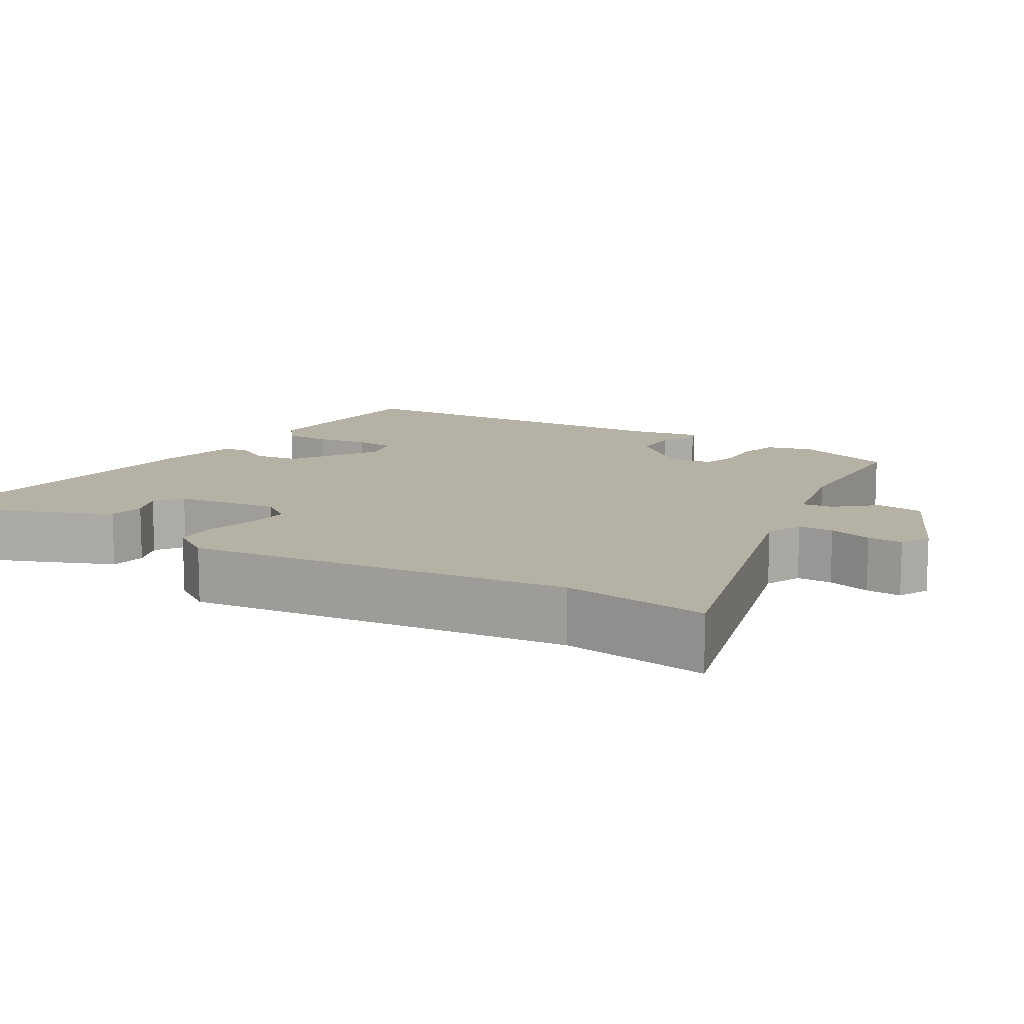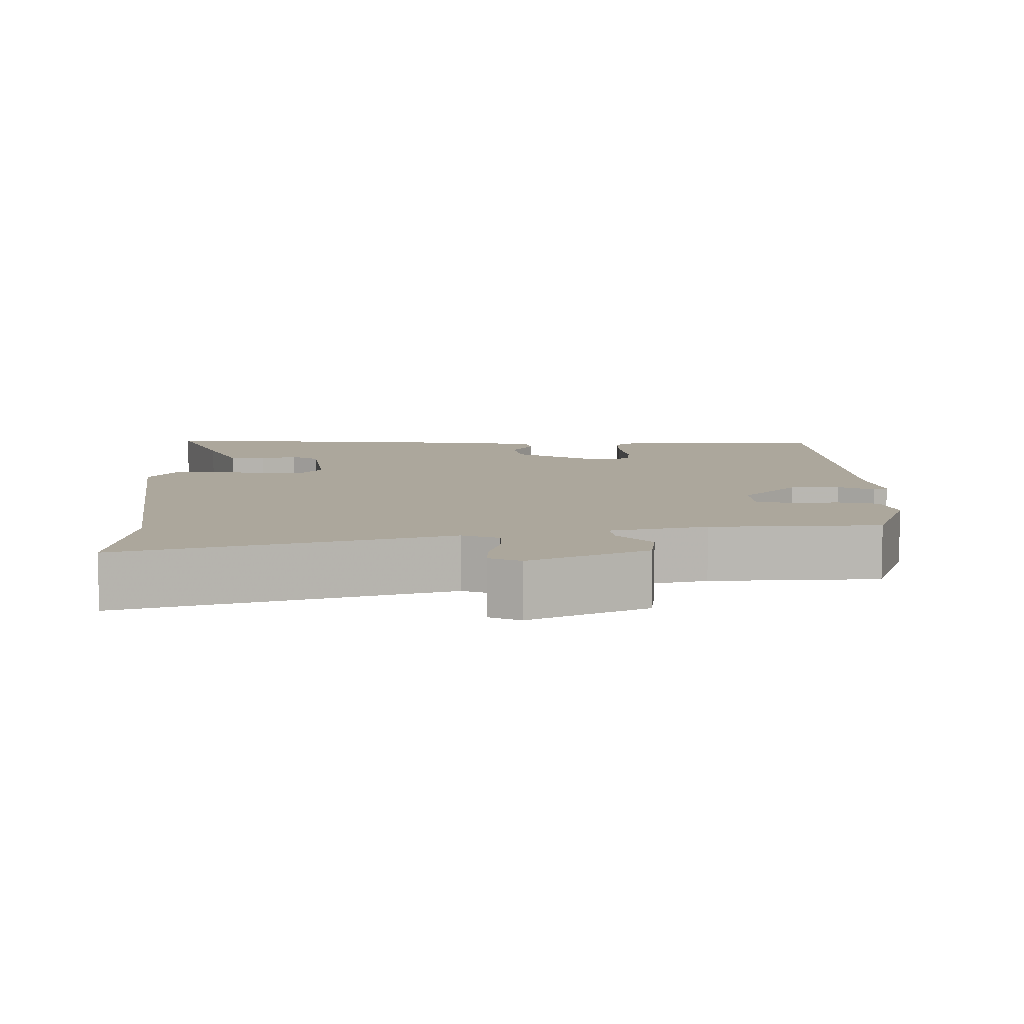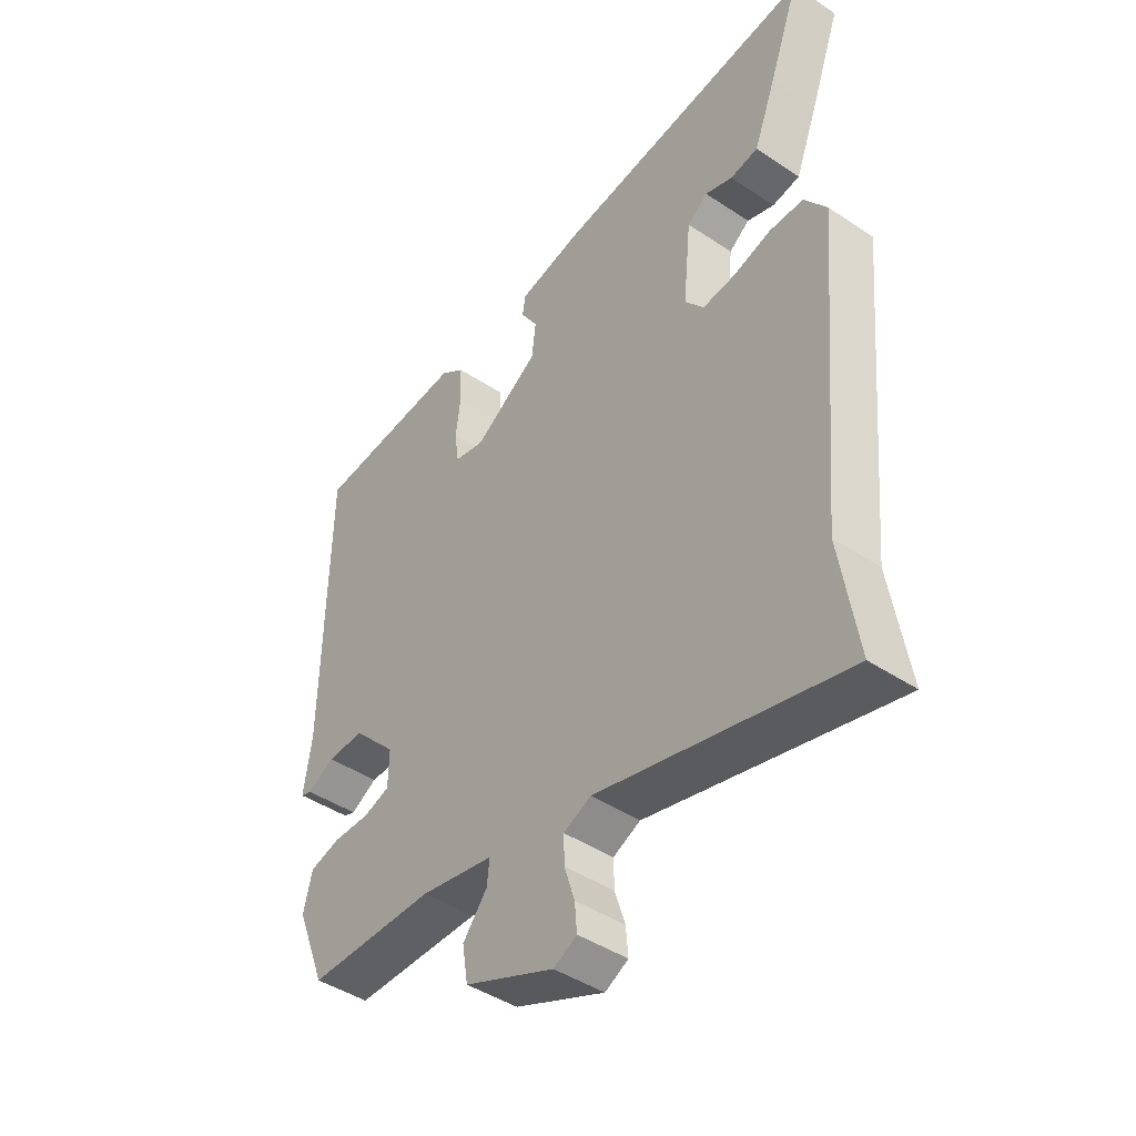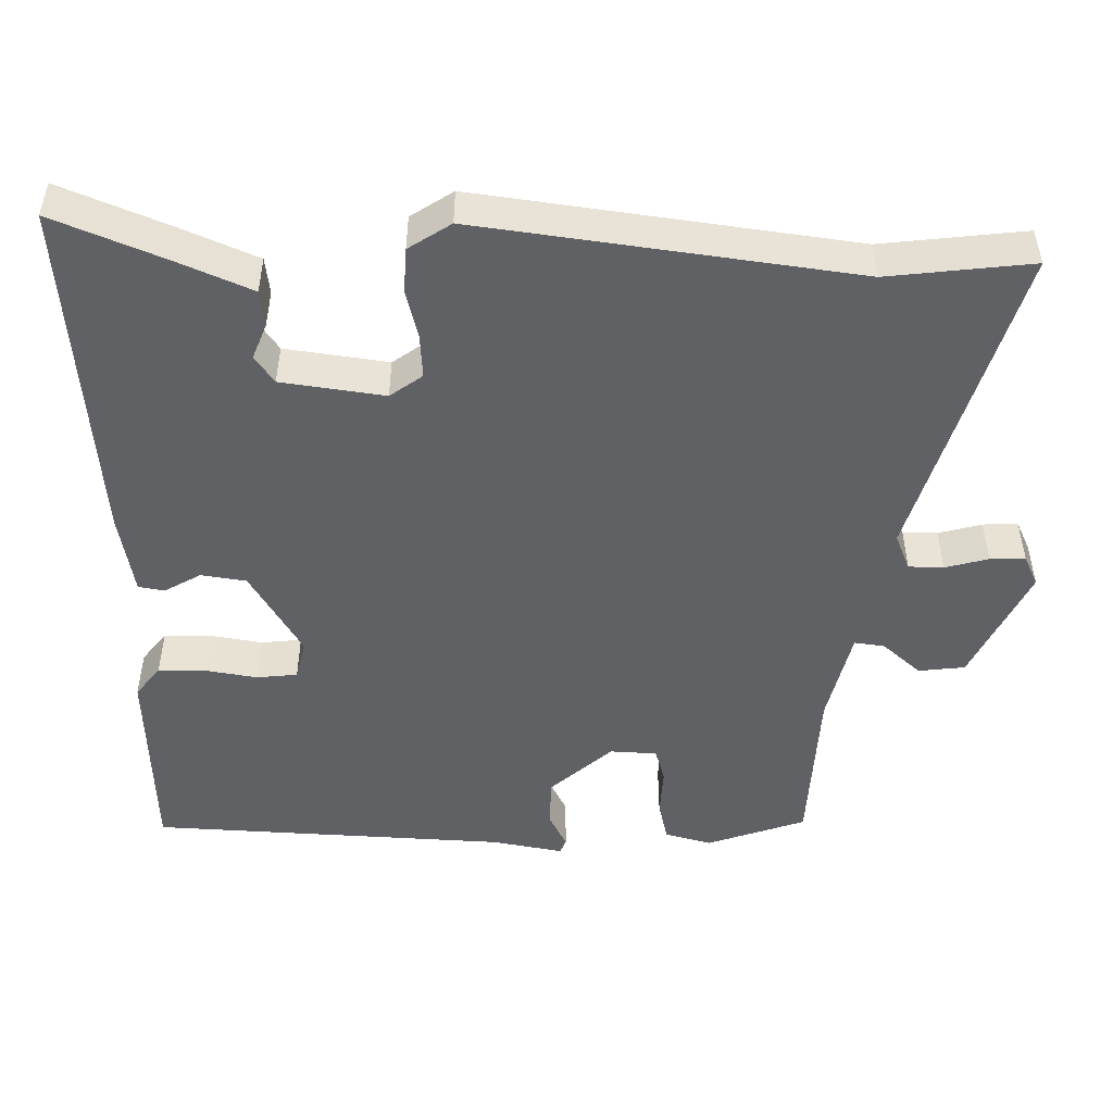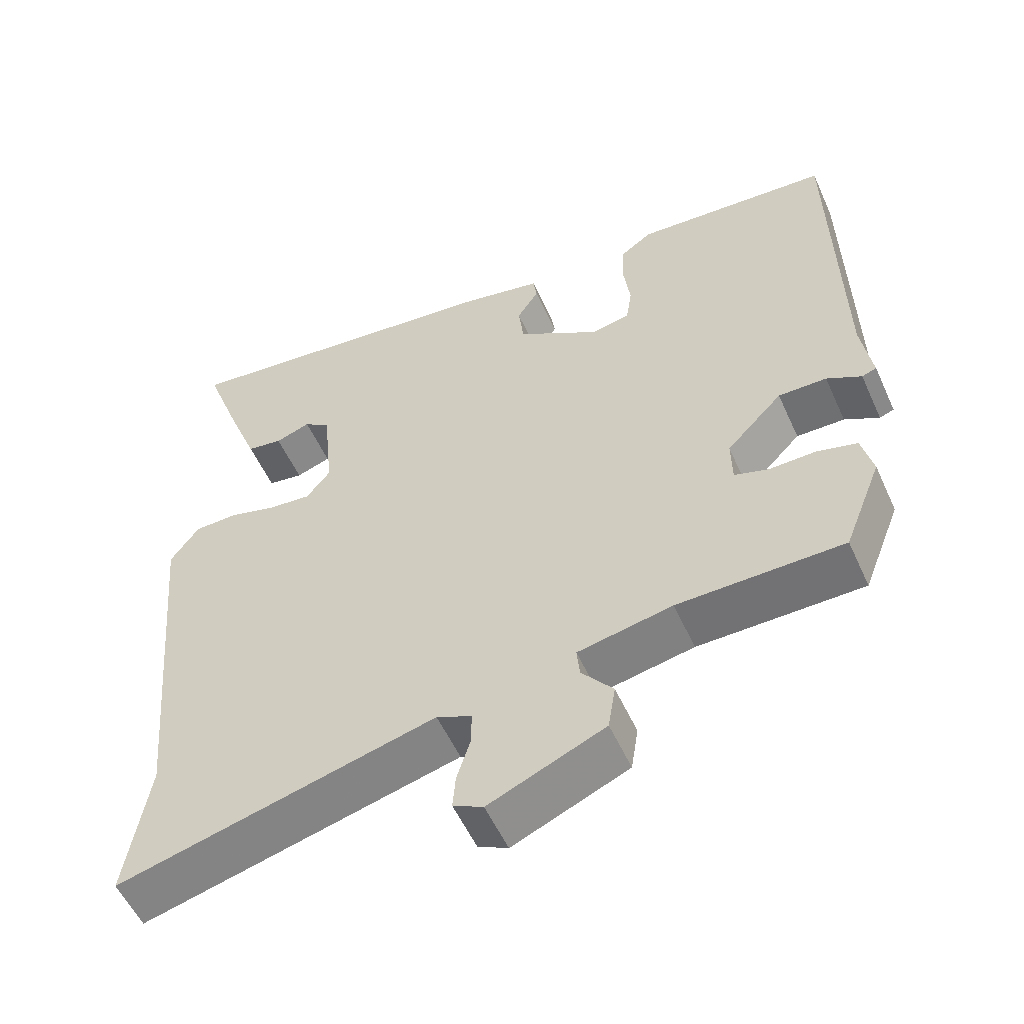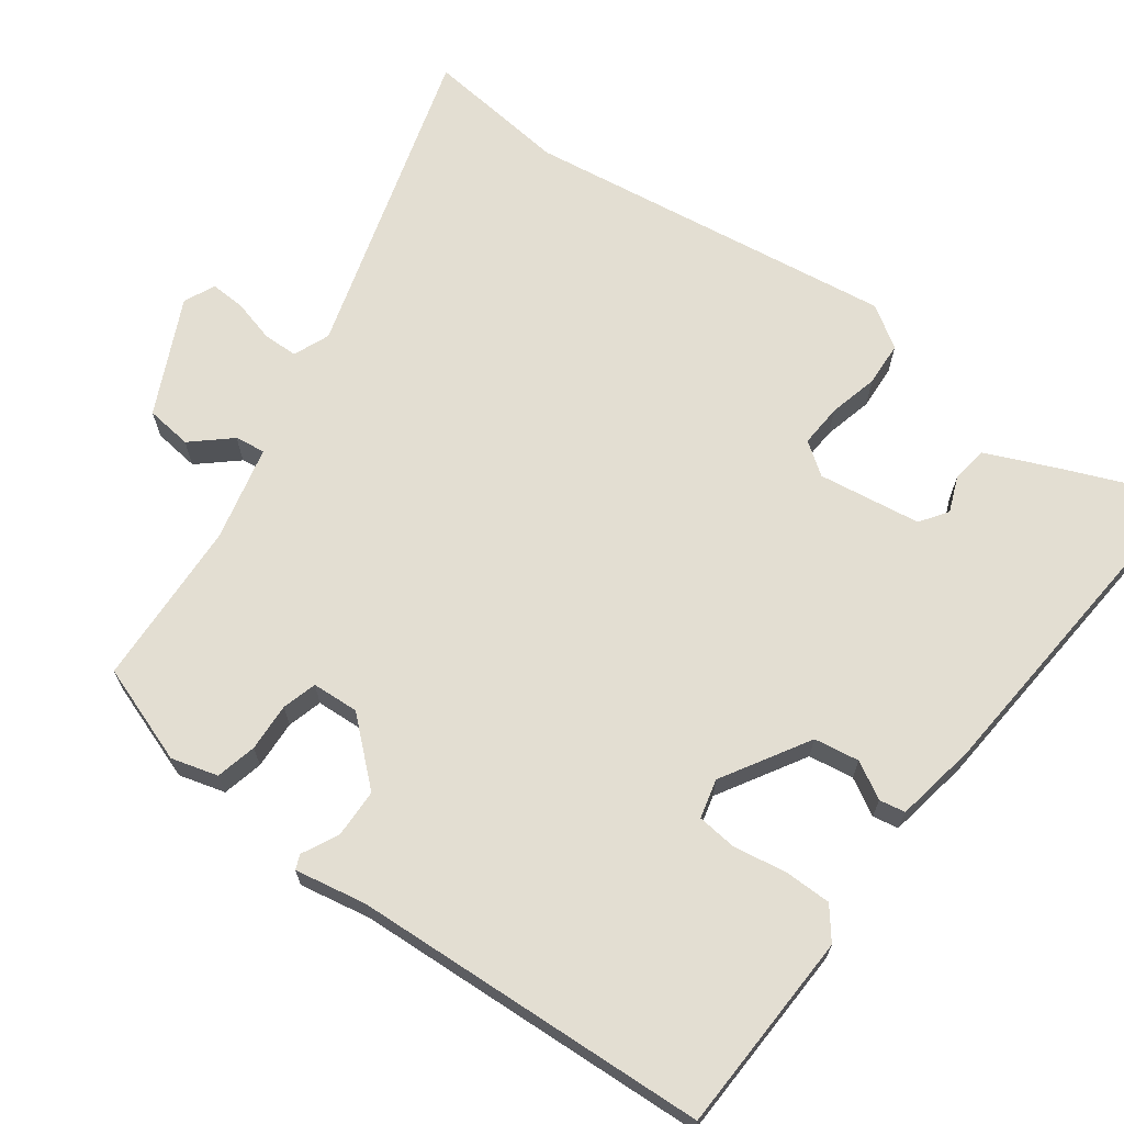
<metadata>
{"format":"obj","ext":"obj","renderer":"f3d","projection":"perspective","resolution":1024,"background":"white","views":[{"elev":11.8,"azim":119.9,"up":"+Y"},{"elev":8.3,"azim":177.1,"up":"+Y"},{"elev":-44.4,"azim":52.1,"up":"+Z"},{"elev":-49.2,"azim":86.9,"up":"+Y"},{"elev":-55.4,"azim":-155.8,"up":"+Z"},{"elev":67.4,"azim":-56.0,"up":"+Y"}]}
</metadata>
<code>
v -0.511 0.07 0.436
v -0.241 0.07 0.457
v -0.198 0.07 0.426
v -0.195 0.07 0.363
v -0.204 0.07 0.292
v -0.196 0.07 0.238
v -0.143 0.07 0.227
v -0.029 0.07 0.301
v -0.022 0.07 0.362
v -0.052 0.07 0.41
v -0.047 0.07 0.445
v 0.063 0.07 0.469
v 0.527 0.07 0.526
v 0.472 0.07 0.375
v 0.433 0.07 0.274
v 0.384 0.07 0.266
v 0.336 0.07 0.283
v 0.3 0.07 0.256
v 0.286 0.07 0.117
v 0.319 0.07 0.075
v 0.377 0.07 0.081
v 0.443 0.07 0.1
v 0.503 0.07 0.099
v 0.542 0.07 0.044
v 0.494 0.07 -0.461
v 0.524 0.07 -0.653
v 0.091 0.07 -0.543
v 0.043 0.07 -0.565
v 0.044 0.07 -0.612
v 0.062 0.07 -0.669
v 0.066 0.07 -0.716
v 0.025 0.07 -0.737
v -0.133 0.07 -0.669
v -0.143 0.07 -0.607
v -0.1 0.07 -0.554
v -0.096 0.07 -0.513
v -0.225 0.07 -0.488
v -0.45 0.07 -0.486
v -0.502 0.07 -0.355
v -0.487 0.07 -0.292
v -0.433 0.07 -0.277
v -0.368 0.07 -0.278
v -0.322 0.07 -0.263
v -0.321 0.07 -0.2
v -0.398 0.07 -0.12
v -0.464 0.07 -0.121
v -0.511 0.07 -0.147
v -0.531 0.07 -0.14
v -0.517 0.07 -0.044
v -0.511 0 0.436
v -0.241 0 0.457
v -0.198 0 0.426
v -0.195 0 0.363
v -0.204 0 0.292
v -0.196 0 0.238
v -0.143 0 0.227
v -0.029 0 0.301
v -0.022 0 0.362
v -0.052 0 0.41
v -0.047 0 0.445
v 0.063 0 0.469
v 0.527 0 0.526
v 0.472 0 0.375
v 0.433 0 0.274
v 0.384 0 0.266
v 0.336 0 0.283
v 0.3 0 0.256
v 0.286 0 0.117
v 0.319 0 0.075
v 0.377 0 0.081
v 0.443 0 0.1
v 0.503 0 0.099
v 0.542 0 0.044
v 0.494 0 -0.461
v 0.524 0 -0.653
v 0.091 0 -0.543
v 0.043 0 -0.565
v 0.044 0 -0.612
v 0.062 0 -0.669
v 0.066 0 -0.716
v 0.025 0 -0.737
v -0.133 0 -0.669
v -0.143 0 -0.607
v -0.1 0 -0.554
v -0.096 0 -0.513
v -0.225 0 -0.488
v -0.45 0 -0.486
v -0.502 0 -0.355
v -0.487 0 -0.292
v -0.433 0 -0.277
v -0.368 0 -0.278
v -0.322 0 -0.263
v -0.321 0 -0.2
v -0.398 0 -0.12
v -0.464 0 -0.121
v -0.511 0 -0.147
v -0.531 0 -0.14
v -0.517 0 -0.044
f 46 47 48 49
f 45 46 49 1
f 44 45 1 2
f 43 44 2 3
f 39 40 41 42
f 37 38 39 42
f 36 37 42 43
f 32 33 34 35
f 32 35 36
f 29 30 31 32
f 28 29 32 36
f 27 28 36 43
f 25 26 27 43
f 21 22 23 24
f 20 21 24 25
f 19 20 25 43
f 14 15 16 17
f 12 13 14 17
f 12 17 18
f 9 10 11 12
f 8 9 12 18
f 7 8 18 19
f 43 3 4 5
f 43 5 6
f 6 7 19 43
f 98 97 96 95
f 50 98 95 94
f 51 50 94 93
f 52 51 93 92
f 91 90 89 88
f 91 88 87 86
f 92 91 86 85
f 84 83 82 81
f 85 84 81
f 81 80 79 78
f 85 81 78 77
f 92 85 77 76
f 92 76 75 74
f 73 72 71 70
f 74 73 70 69
f 92 74 69 68
f 66 65 64 63
f 66 63 62 61
f 67 66 61
f 61 60 59 58
f 67 61 58 57
f 68 67 57 56
f 54 53 52 92
f 55 54 92
f 92 68 56 55
f 1 50 51 2
f 2 51 52 3
f 3 52 53 4
f 4 53 54 5
f 5 54 55 6
f 6 55 56 7
f 7 56 57 8
f 8 57 58 9
f 9 58 59 10
f 10 59 60 11
f 11 60 61 12
f 12 61 62 13
f 13 62 63 14
f 14 63 64 15
f 15 64 65 16
f 16 65 66 17
f 17 66 67 18
f 18 67 68 19
f 19 68 69 20
f 20 69 70 21
f 21 70 71 22
f 22 71 72 23
f 23 72 73 24
f 24 73 74 25
f 25 74 75 26
f 26 75 76 27
f 27 76 77 28
f 28 77 78 29
f 29 78 79 30
f 30 79 80 31
f 31 80 81 32
f 32 81 82 33
f 33 82 83 34
f 34 83 84 35
f 35 84 85 36
f 36 85 86 37
f 37 86 87 38
f 38 87 88 39
f 39 88 89 40
f 40 89 90 41
f 41 90 91 42
f 42 91 92 43
f 43 92 93 44
f 44 93 94 45
f 45 94 95 46
f 46 95 96 47
f 47 96 97 48
f 48 97 98 49
f 49 98 50 1

</code>
